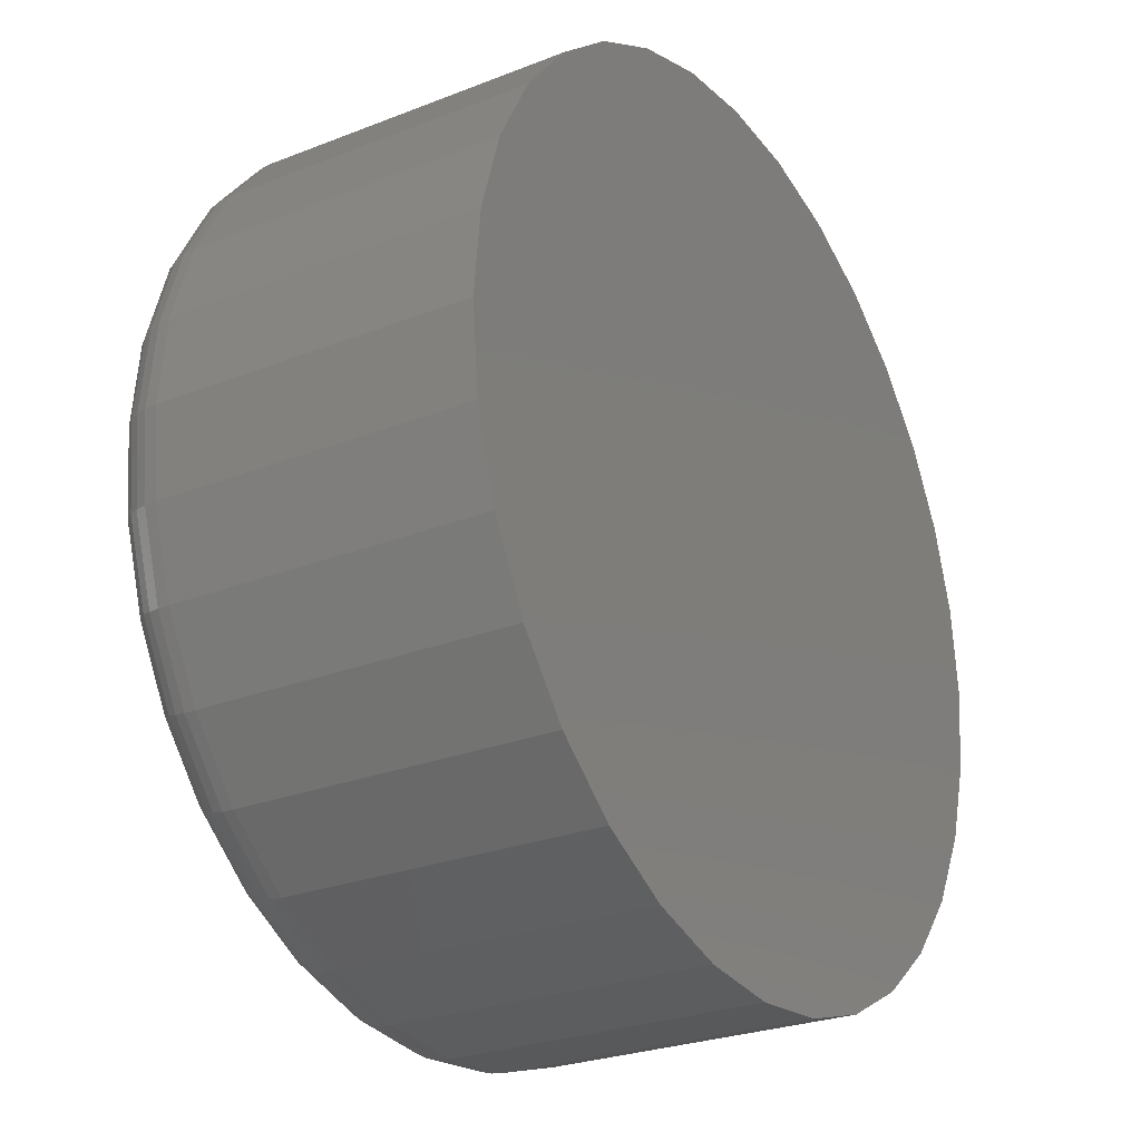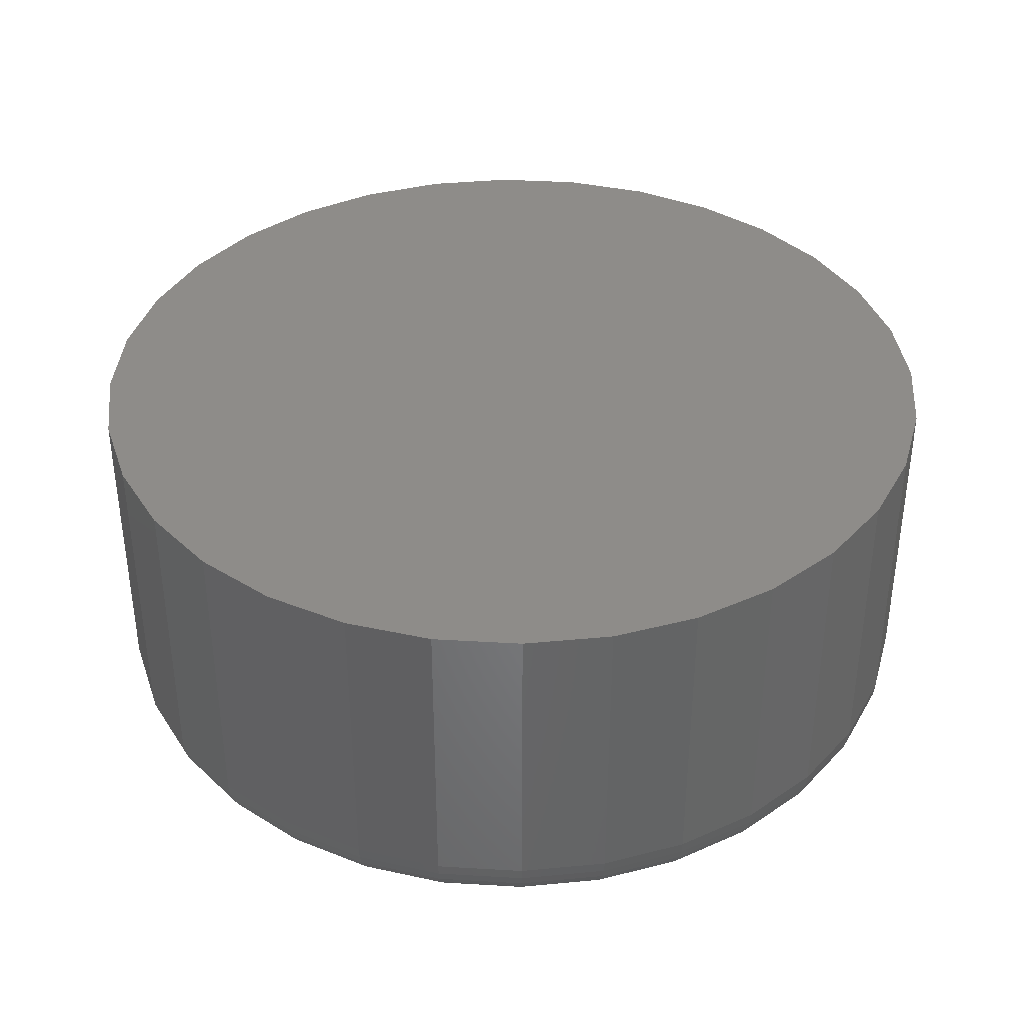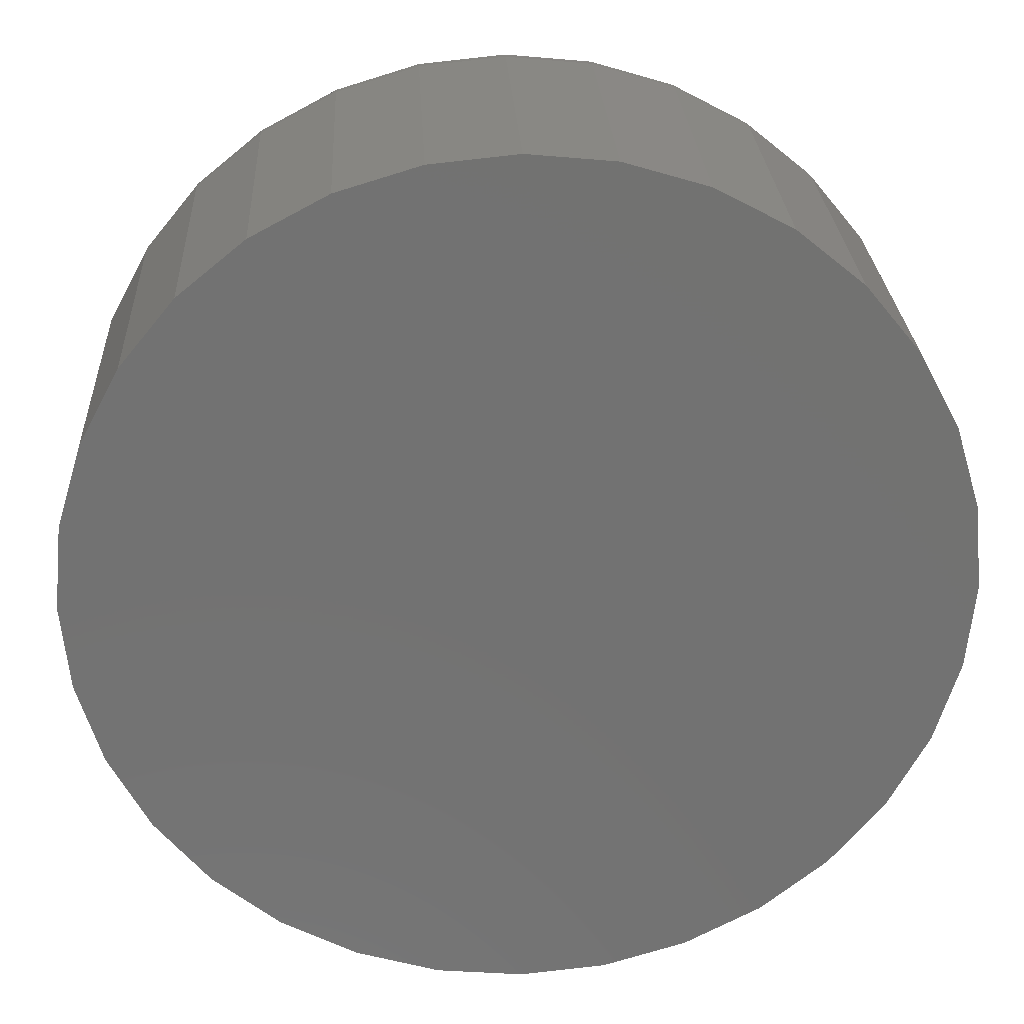
<metadata>
{"format":"stl","ext":"stl","renderer":"f3d","projection":"perspective","resolution":1024,"background":"white","views":[{"elev":-26.2,"azim":-58.1,"up":"+Y"},{"elev":38.0,"azim":66.2,"up":"+Z"},{"elev":26.1,"azim":-2.9,"up":"+Y"}]}
</metadata>
<code>
# stl→obj: 320 verts, 636 faces
v 0.3608 0.2807 0
v 0.3697 0.2834 0
v 0.3789 0.2843 0
v 0.3882 0.2834 0
v 0.3971 0.2807 0
v 0.3526 0.2763 0
v 0.4053 0.2763 0
v 0.3454 0.2704 0
v 0.4125 0.2704 0
v 0.3395 0.2632 0
v 0.4184 0.2632 0
v 0.3351 0.255 0
v 0.4228 0.255 0
v 0.3324 0.2461 0
v 0.4255 0.2461 0
v 0.4228 0.2187 0
v 0.3351 0.2187 0
v 0.4255 0.2276 0
v 0.3395 0.2105 0
v 0.4184 0.2105 0
v 0.3454 0.2033 0
v 0.4125 0.2033 0
v 0.3526 0.1974 0
v 0.4053 0.1974 0
v 0.3608 0.193 0
v 0.3971 0.193 0
v 0.3697 0.1903 0
v 0.3789 0.1894 0
v 0.3882 0.1903 0
v 0.3324 0.2276 0
v 0.3315 0.2368 0
v 0.4264 0.2368 0
v 0.4342 0.2368 0.007812
v 0.4342 0.2368 0.04688
v 0.4331 0.2261 0.007812
v 0.4331 0.2261 0.04688
v 0.43 0.2157 0.007812
v 0.43 0.2157 0.04688
v 0.4249 0.2061 0.007812
v 0.4249 0.2061 0.04688
v 0.418 0.1978 0.007812
v 0.418 0.1978 0.04688
v 0.4096 0.1909 0.007812
v 0.4096 0.1909 0.04688
v 0.4001 0.1858 0.007812
v 0.4001 0.1858 0.04688
v 0.3897 0.1826 0.007812
v 0.3897 0.1826 0.04688
v 0.3789 0.1816 0.007812
v 0.3789 0.1816 0.04688
v 0.3682 0.1826 0.007812
v 0.3682 0.1826 0.04688
v 0.3578 0.1858 0.007812
v 0.3578 0.1858 0.04688
v 0.3482 0.1909 0.007812
v 0.3482 0.1909 0.04688
v 0.3399 0.1978 0.007812
v 0.3399 0.1978 0.04688
v 0.333 0.2061 0.007812
v 0.333 0.2061 0.04688
v 0.3279 0.2157 0.007812
v 0.3279 0.2157 0.04688
v 0.3247 0.2261 0.007812
v 0.3247 0.2261 0.04688
v 0.3237 0.2368 0.007812
v 0.3237 0.2368 0.04688
v 0.3247 0.2476 0.007812
v 0.3247 0.2476 0.04688
v 0.3279 0.258 0.007812
v 0.3279 0.258 0.04688
v 0.333 0.2675 0.007812
v 0.333 0.2675 0.04688
v 0.3399 0.2759 0.007812
v 0.3399 0.2759 0.04688
v 0.3482 0.2828 0.007812
v 0.3482 0.2828 0.04688
v 0.3578 0.2879 0.007812
v 0.3578 0.2879 0.04688
v 0.3682 0.291 0.007812
v 0.3682 0.291 0.04688
v 0.3789 0.2921 0.007812
v 0.3789 0.2921 0.04688
v 0.3897 0.291 0.007812
v 0.3897 0.291 0.04688
v 0.4001 0.2879 0.007812
v 0.4001 0.2879 0.04688
v 0.4096 0.2828 0.007812
v 0.4096 0.2828 0.04688
v 0.418 0.2759 0.007812
v 0.418 0.2759 0.04688
v 0.4249 0.2675 0.007812
v 0.4249 0.2675 0.04688
v 0.43 0.258 0.007812
v 0.43 0.258 0.04688
v 0.4331 0.2476 0.007812
v 0.4331 0.2476 0.04688
v 0.4341 0.2368 0.006288
v 0.433 0.2261 0.006288
v 0.4336 0.2368 0.004823
v 0.4326 0.2262 0.004823
v 0.4329 0.2368 0.003472
v 0.4319 0.2263 0.003472
v 0.4319 0.2368 0.002288
v 0.4309 0.2265 0.002288
v 0.4307 0.2368 0.001317
v 0.4297 0.2267 0.001317
v 0.4294 0.2368 0.0005947
v 0.4284 0.227 0.0005947
v 0.4279 0.2368 0.0001501
v 0.427 0.2273 0.0001501
v 0.3249 0.2261 0.006288
v 0.3238 0.2368 0.006288
v 0.3253 0.2262 0.004823
v 0.3243 0.2368 0.004823
v 0.326 0.2263 0.003472
v 0.325 0.2368 0.003472
v 0.327 0.2265 0.002288
v 0.326 0.2368 0.002288
v 0.3282 0.2267 0.001317
v 0.3272 0.2368 0.001317
v 0.3295 0.227 0.0005947
v 0.3285 0.2368 0.0005947
v 0.3309 0.2273 0.0001501
v 0.33 0.2368 0.0001501
v 0.328 0.2158 0.006288
v 0.3284 0.2159 0.004823
v 0.3291 0.2162 0.003472
v 0.33 0.2166 0.002288
v 0.3311 0.217 0.001317
v 0.3323 0.2175 0.0005947
v 0.3337 0.2181 0.0001501
v 0.3331 0.2062 0.006288
v 0.3335 0.2065 0.004823
v 0.3341 0.2069 0.003472
v 0.3349 0.2074 0.002288
v 0.3359 0.2081 0.001317
v 0.337 0.2088 0.0005947
v 0.3382 0.2096 0.0001501
v 0.34 0.1979 0.006288
v 0.3403 0.1982 0.004823
v 0.3408 0.1987 0.003472
v 0.3415 0.1994 0.002288
v 0.3423 0.2002 0.001317
v 0.3433 0.2012 0.0005947
v 0.3443 0.2022 0.0001501
v 0.3483 0.191 0.006288
v 0.3486 0.1914 0.004823
v 0.349 0.192 0.003472
v 0.3495 0.1928 0.002288
v 0.3502 0.1938 0.001317
v 0.3509 0.1949 0.0005947
v 0.3517 0.1961 0.0001501
v 0.3579 0.1859 0.006288
v 0.358 0.1863 0.004823
v 0.3583 0.187 0.003472
v 0.3587 0.1879 0.002288
v 0.3591 0.189 0.001317
v 0.3596 0.1902 0.0005947
v 0.3602 0.1916 0.0001501
v 0.3682 0.1828 0.006288
v 0.3683 0.1832 0.004823
v 0.3684 0.1839 0.003472
v 0.3686 0.1849 0.002288
v 0.3688 0.186 0.001317
v 0.3691 0.1874 0.0005947
v 0.3694 0.1888 0.0001501
v 0.3789 0.1817 0.006288
v 0.3789 0.1822 0.004823
v 0.3789 0.1829 0.003472
v 0.3789 0.1839 0.002288
v 0.3789 0.1851 0.001317
v 0.3789 0.1864 0.0005947
v 0.3789 0.1879 0.0001501
v 0.3897 0.1828 0.006288
v 0.3896 0.1832 0.004823
v 0.3895 0.1839 0.003472
v 0.3893 0.1849 0.002288
v 0.3891 0.186 0.001317
v 0.3888 0.1874 0.0005947
v 0.3885 0.1888 0.0001501
v 0.4 0.1859 0.006288
v 0.3999 0.1863 0.004823
v 0.3996 0.187 0.003472
v 0.3992 0.1879 0.002288
v 0.3988 0.189 0.001317
v 0.3983 0.1902 0.0005947
v 0.3977 0.1916 0.0001501
v 0.4096 0.191 0.006288
v 0.4093 0.1914 0.004823
v 0.4089 0.192 0.003472
v 0.4084 0.1928 0.002288
v 0.4077 0.1938 0.001317
v 0.407 0.1949 0.0005947
v 0.4062 0.1961 0.0001501
v 0.4179 0.1979 0.006288
v 0.4176 0.1982 0.004823
v 0.4171 0.1987 0.003472
v 0.4164 0.1994 0.002288
v 0.4156 0.2002 0.001317
v 0.4146 0.2012 0.0005947
v 0.4136 0.2022 0.0001501
v 0.4248 0.2062 0.006288
v 0.4244 0.2065 0.004823
v 0.4238 0.2069 0.003472
v 0.423 0.2074 0.002288
v 0.422 0.2081 0.001317
v 0.4209 0.2088 0.0005947
v 0.4197 0.2096 0.0001501
v 0.4299 0.2158 0.006288
v 0.4295 0.2159 0.004823
v 0.4288 0.2162 0.003472
v 0.4279 0.2166 0.002288
v 0.4268 0.217 0.001317
v 0.4255 0.2175 0.0005947
v 0.4242 0.2181 0.0001501
v 0.3249 0.2476 0.006288
v 0.3253 0.2475 0.004823
v 0.326 0.2474 0.003472
v 0.327 0.2472 0.002288
v 0.3282 0.2469 0.001317
v 0.3295 0.2467 0.0005947
v 0.3309 0.2464 0.0001501
v 0.433 0.2476 0.006288
v 0.4326 0.2475 0.004823
v 0.4319 0.2474 0.003472
v 0.4309 0.2472 0.002288
v 0.4297 0.2469 0.001317
v 0.4284 0.2467 0.0005947
v 0.427 0.2464 0.0001501
v 0.4299 0.2579 0.006288
v 0.4295 0.2578 0.004823
v 0.4288 0.2575 0.003472
v 0.4279 0.2571 0.002288
v 0.4268 0.2567 0.001317
v 0.4255 0.2561 0.0005947
v 0.4242 0.2556 0.0001501
v 0.4248 0.2675 0.006288
v 0.4244 0.2672 0.004823
v 0.4238 0.2668 0.003472
v 0.423 0.2663 0.002288
v 0.422 0.2656 0.001317
v 0.4209 0.2649 0.0005947
v 0.4197 0.2641 0.0001501
v 0.4179 0.2758 0.006288
v 0.4176 0.2755 0.004823
v 0.4171 0.275 0.003472
v 0.4164 0.2743 0.002288
v 0.4156 0.2735 0.001317
v 0.4146 0.2725 0.0005947
v 0.4136 0.2715 0.0001501
v 0.4096 0.2827 0.006288
v 0.4093 0.2823 0.004823
v 0.4089 0.2817 0.003472
v 0.4084 0.2809 0.002288
v 0.4077 0.2799 0.001317
v 0.407 0.2788 0.0005947
v 0.4062 0.2776 0.0001501
v 0.4 0.2878 0.006288
v 0.3999 0.2873 0.004823
v 0.3996 0.2867 0.003472
v 0.3992 0.2858 0.002288
v 0.3988 0.2847 0.001317
v 0.3983 0.2834 0.0005947
v 0.3977 0.2821 0.0001501
v 0.3897 0.2909 0.006288
v 0.3896 0.2905 0.004823
v 0.3895 0.2898 0.003472
v 0.3893 0.2888 0.002288
v 0.3891 0.2876 0.001317
v 0.3888 0.2863 0.0005947
v 0.3885 0.2849 0.0001501
v 0.3789 0.292 0.006288
v 0.3789 0.2915 0.004823
v 0.3789 0.2908 0.003472
v 0.3789 0.2898 0.002288
v 0.3789 0.2886 0.001317
v 0.3789 0.2873 0.0005947
v 0.3789 0.2858 0.0001501
v 0.3682 0.2909 0.006288
v 0.3683 0.2905 0.004823
v 0.3684 0.2898 0.003472
v 0.3686 0.2888 0.002288
v 0.3688 0.2876 0.001317
v 0.3691 0.2863 0.0005947
v 0.3694 0.2849 0.0001501
v 0.3579 0.2878 0.006288
v 0.358 0.2873 0.004823
v 0.3583 0.2867 0.003472
v 0.3587 0.2858 0.002288
v 0.3591 0.2847 0.001317
v 0.3596 0.2834 0.0005947
v 0.3602 0.2821 0.0001501
v 0.3483 0.2827 0.006288
v 0.3486 0.2823 0.004823
v 0.349 0.2817 0.003472
v 0.3495 0.2809 0.002288
v 0.3502 0.2799 0.001317
v 0.3509 0.2788 0.0005947
v 0.3517 0.2776 0.0001501
v 0.34 0.2758 0.006288
v 0.3403 0.2755 0.004823
v 0.3408 0.275 0.003472
v 0.3415 0.2743 0.002288
v 0.3423 0.2735 0.001317
v 0.3433 0.2725 0.0005947
v 0.3443 0.2715 0.0001501
v 0.3331 0.2675 0.006288
v 0.3335 0.2672 0.004823
v 0.3341 0.2668 0.003472
v 0.3349 0.2663 0.002288
v 0.3359 0.2656 0.001317
v 0.337 0.2649 0.0005947
v 0.3382 0.2641 0.0001501
v 0.328 0.2579 0.006288
v 0.3284 0.2578 0.004823
v 0.3291 0.2575 0.003472
v 0.33 0.2571 0.002288
v 0.3311 0.2567 0.001317
v 0.3323 0.2561 0.0005947
v 0.3337 0.2556 0.0001501
f 1 2 3
f 1 3 4
f 5 1 4
f 6 1 5
f 7 6 5
f 8 6 7
f 9 8 7
f 10 8 9
f 11 10 9
f 12 10 11
f 13 12 11
f 14 12 13
f 15 14 13
f 16 17 18
f 19 17 16
f 20 19 16
f 21 19 20
f 22 21 20
f 23 21 22
f 24 23 22
f 25 23 24
f 26 25 24
f 27 25 26
f 28 27 26
f 29 28 26
f 17 30 18
f 18 30 31
f 18 31 32
f 32 31 14
f 32 14 15
f 33 34 35
f 35 34 36
f 35 36 37
f 37 36 38
f 37 38 39
f 39 38 40
f 39 40 41
f 41 40 42
f 41 42 43
f 43 42 44
f 43 44 45
f 45 44 46
f 45 46 47
f 47 46 48
f 47 48 49
f 49 48 50
f 49 50 51
f 51 50 52
f 51 52 53
f 53 52 54
f 53 54 55
f 55 54 56
f 55 56 57
f 57 56 58
f 57 58 59
f 59 58 60
f 59 60 61
f 61 60 62
f 61 62 63
f 63 62 64
f 63 64 65
f 65 64 66
f 65 66 67
f 67 66 68
f 67 68 69
f 69 68 70
f 69 70 71
f 71 70 72
f 71 72 73
f 73 72 74
f 73 74 75
f 75 74 76
f 75 76 77
f 77 76 78
f 77 78 79
f 79 78 80
f 79 80 81
f 81 80 82
f 81 82 83
f 83 82 84
f 83 84 85
f 85 84 86
f 85 86 87
f 87 86 88
f 87 88 89
f 89 88 90
f 89 90 91
f 91 90 92
f 91 92 93
f 93 92 94
f 93 94 95
f 95 94 96
f 95 96 33
f 33 96 34
f 33 35 97
f 97 35 98
f 97 98 99
f 99 98 100
f 99 100 101
f 101 100 102
f 101 102 103
f 103 102 104
f 103 104 105
f 105 104 106
f 105 106 107
f 107 106 108
f 107 108 109
f 109 108 110
f 109 110 32
f 32 110 18
f 63 65 111
f 111 65 112
f 111 112 113
f 113 112 114
f 113 114 115
f 115 114 116
f 115 116 117
f 117 116 118
f 117 118 119
f 119 118 120
f 119 120 121
f 121 120 122
f 121 122 123
f 123 122 124
f 123 124 30
f 30 124 31
f 61 63 125
f 125 63 111
f 125 111 126
f 126 111 113
f 126 113 127
f 127 113 115
f 127 115 128
f 128 115 117
f 128 117 129
f 129 117 119
f 129 119 130
f 130 119 121
f 130 121 131
f 131 121 123
f 131 123 17
f 17 123 30
f 59 61 132
f 132 61 125
f 132 125 133
f 133 125 126
f 133 126 134
f 134 126 127
f 134 127 135
f 135 127 128
f 135 128 136
f 136 128 129
f 136 129 137
f 137 129 130
f 137 130 138
f 138 130 131
f 138 131 19
f 19 131 17
f 57 59 139
f 139 59 132
f 139 132 140
f 140 132 133
f 140 133 141
f 141 133 134
f 141 134 142
f 142 134 135
f 142 135 143
f 143 135 136
f 143 136 144
f 144 136 137
f 144 137 145
f 145 137 138
f 145 138 21
f 21 138 19
f 55 57 146
f 146 57 139
f 146 139 147
f 147 139 140
f 147 140 148
f 148 140 141
f 148 141 149
f 149 141 142
f 149 142 150
f 150 142 143
f 150 143 151
f 151 143 144
f 151 144 152
f 152 144 145
f 152 145 23
f 23 145 21
f 53 55 153
f 153 55 146
f 153 146 154
f 154 146 147
f 154 147 155
f 155 147 148
f 155 148 156
f 156 148 149
f 156 149 157
f 157 149 150
f 157 150 158
f 158 150 151
f 158 151 159
f 159 151 152
f 159 152 25
f 25 152 23
f 51 53 160
f 160 53 153
f 160 153 161
f 161 153 154
f 161 154 162
f 162 154 155
f 162 155 163
f 163 155 156
f 163 156 164
f 164 156 157
f 164 157 165
f 165 157 158
f 165 158 166
f 166 158 159
f 166 159 27
f 27 159 25
f 49 51 167
f 167 51 160
f 167 160 168
f 168 160 161
f 168 161 169
f 169 161 162
f 169 162 170
f 170 162 163
f 170 163 171
f 171 163 164
f 171 164 172
f 172 164 165
f 172 165 173
f 173 165 166
f 173 166 28
f 28 166 27
f 47 49 174
f 174 49 167
f 174 167 175
f 175 167 168
f 175 168 176
f 176 168 169
f 176 169 177
f 177 169 170
f 177 170 178
f 178 170 171
f 178 171 179
f 179 171 172
f 179 172 180
f 180 172 173
f 180 173 29
f 29 173 28
f 45 47 181
f 181 47 174
f 181 174 182
f 182 174 175
f 182 175 183
f 183 175 176
f 183 176 184
f 184 176 177
f 184 177 185
f 185 177 178
f 185 178 186
f 186 178 179
f 186 179 187
f 187 179 180
f 187 180 26
f 26 180 29
f 43 45 188
f 188 45 181
f 188 181 189
f 189 181 182
f 189 182 190
f 190 182 183
f 190 183 191
f 191 183 184
f 191 184 192
f 192 184 185
f 192 185 193
f 193 185 186
f 193 186 194
f 194 186 187
f 194 187 24
f 24 187 26
f 41 43 195
f 195 43 188
f 195 188 196
f 196 188 189
f 196 189 197
f 197 189 190
f 197 190 198
f 198 190 191
f 198 191 199
f 199 191 192
f 199 192 200
f 200 192 193
f 200 193 201
f 201 193 194
f 201 194 22
f 22 194 24
f 39 41 202
f 202 41 195
f 202 195 203
f 203 195 196
f 203 196 204
f 204 196 197
f 204 197 205
f 205 197 198
f 205 198 206
f 206 198 199
f 206 199 207
f 207 199 200
f 207 200 208
f 208 200 201
f 208 201 20
f 20 201 22
f 37 39 209
f 209 39 202
f 209 202 210
f 210 202 203
f 210 203 211
f 211 203 204
f 211 204 212
f 212 204 205
f 212 205 213
f 213 205 206
f 213 206 214
f 214 206 207
f 214 207 215
f 215 207 208
f 215 208 16
f 16 208 20
f 35 37 98
f 98 37 209
f 98 209 100
f 100 209 210
f 100 210 102
f 102 210 211
f 102 211 104
f 104 211 212
f 104 212 106
f 106 212 213
f 106 213 108
f 108 213 214
f 108 214 110
f 110 214 215
f 110 215 18
f 18 215 16
f 65 67 112
f 112 67 216
f 112 216 114
f 114 216 217
f 114 217 116
f 116 217 218
f 116 218 118
f 118 218 219
f 118 219 120
f 120 219 220
f 120 220 122
f 122 220 221
f 122 221 124
f 124 221 222
f 124 222 31
f 31 222 14
f 95 33 223
f 223 33 97
f 223 97 224
f 224 97 99
f 224 99 225
f 225 99 101
f 225 101 226
f 226 101 103
f 226 103 227
f 227 103 105
f 227 105 228
f 228 105 107
f 228 107 229
f 229 107 109
f 229 109 15
f 15 109 32
f 93 95 230
f 230 95 223
f 230 223 231
f 231 223 224
f 231 224 232
f 232 224 225
f 232 225 233
f 233 225 226
f 233 226 234
f 234 226 227
f 234 227 235
f 235 227 228
f 235 228 236
f 236 228 229
f 236 229 13
f 13 229 15
f 91 93 237
f 237 93 230
f 237 230 238
f 238 230 231
f 238 231 239
f 239 231 232
f 239 232 240
f 240 232 233
f 240 233 241
f 241 233 234
f 241 234 242
f 242 234 235
f 242 235 243
f 243 235 236
f 243 236 11
f 11 236 13
f 89 91 244
f 244 91 237
f 244 237 245
f 245 237 238
f 245 238 246
f 246 238 239
f 246 239 247
f 247 239 240
f 247 240 248
f 248 240 241
f 248 241 249
f 249 241 242
f 249 242 250
f 250 242 243
f 250 243 9
f 9 243 11
f 87 89 251
f 251 89 244
f 251 244 252
f 252 244 245
f 252 245 253
f 253 245 246
f 253 246 254
f 254 246 247
f 254 247 255
f 255 247 248
f 255 248 256
f 256 248 249
f 256 249 257
f 257 249 250
f 257 250 7
f 7 250 9
f 85 87 258
f 258 87 251
f 258 251 259
f 259 251 252
f 259 252 260
f 260 252 253
f 260 253 261
f 261 253 254
f 261 254 262
f 262 254 255
f 262 255 263
f 263 255 256
f 263 256 264
f 264 256 257
f 264 257 5
f 5 257 7
f 83 85 265
f 265 85 258
f 265 258 266
f 266 258 259
f 266 259 267
f 267 259 260
f 267 260 268
f 268 260 261
f 268 261 269
f 269 261 262
f 269 262 270
f 270 262 263
f 270 263 271
f 271 263 264
f 271 264 4
f 4 264 5
f 81 83 272
f 272 83 265
f 272 265 273
f 273 265 266
f 273 266 274
f 274 266 267
f 274 267 275
f 275 267 268
f 275 268 276
f 276 268 269
f 276 269 277
f 277 269 270
f 277 270 278
f 278 270 271
f 278 271 3
f 3 271 4
f 79 81 279
f 279 81 272
f 279 272 280
f 280 272 273
f 280 273 281
f 281 273 274
f 281 274 282
f 282 274 275
f 282 275 283
f 283 275 276
f 283 276 284
f 284 276 277
f 284 277 285
f 285 277 278
f 285 278 2
f 2 278 3
f 77 79 286
f 286 79 279
f 286 279 287
f 287 279 280
f 287 280 288
f 288 280 281
f 288 281 289
f 289 281 282
f 289 282 290
f 290 282 283
f 290 283 291
f 291 283 284
f 291 284 292
f 292 284 285
f 292 285 1
f 1 285 2
f 75 77 293
f 293 77 286
f 293 286 294
f 294 286 287
f 294 287 295
f 295 287 288
f 295 288 296
f 296 288 289
f 296 289 297
f 297 289 290
f 297 290 298
f 298 290 291
f 298 291 299
f 299 291 292
f 299 292 6
f 6 292 1
f 73 75 300
f 300 75 293
f 300 293 301
f 301 293 294
f 301 294 302
f 302 294 295
f 302 295 303
f 303 295 296
f 303 296 304
f 304 296 297
f 304 297 305
f 305 297 298
f 305 298 306
f 306 298 299
f 306 299 8
f 8 299 6
f 71 73 307
f 307 73 300
f 307 300 308
f 308 300 301
f 308 301 309
f 309 301 302
f 309 302 310
f 310 302 303
f 310 303 311
f 311 303 304
f 311 304 312
f 312 304 305
f 312 305 313
f 313 305 306
f 313 306 10
f 10 306 8
f 69 71 314
f 314 71 307
f 314 307 315
f 315 307 308
f 315 308 316
f 316 308 309
f 316 309 317
f 317 309 310
f 317 310 318
f 318 310 311
f 318 311 319
f 319 311 312
f 319 312 320
f 320 312 313
f 320 313 12
f 12 313 10
f 67 69 216
f 216 69 314
f 216 314 217
f 217 314 315
f 217 315 218
f 218 315 316
f 218 316 219
f 219 316 317
f 219 317 220
f 220 317 318
f 220 318 221
f 221 318 319
f 221 319 222
f 222 319 320
f 222 320 14
f 14 320 12
f 80 84 82
f 84 80 78
f 84 78 86
f 86 78 76
f 86 76 88
f 88 76 74
f 88 74 90
f 90 74 72
f 90 72 92
f 92 72 70
f 92 70 94
f 38 60 40
f 40 60 58
f 40 58 42
f 42 58 56
f 42 56 44
f 44 56 54
f 44 54 46
f 46 54 52
f 46 52 48
f 48 52 50
f 94 70 96
f 96 70 68
f 96 68 34
f 34 68 66
f 34 66 36
f 36 66 64
f 36 64 38
f 38 64 62
f 38 62 60

</code>
